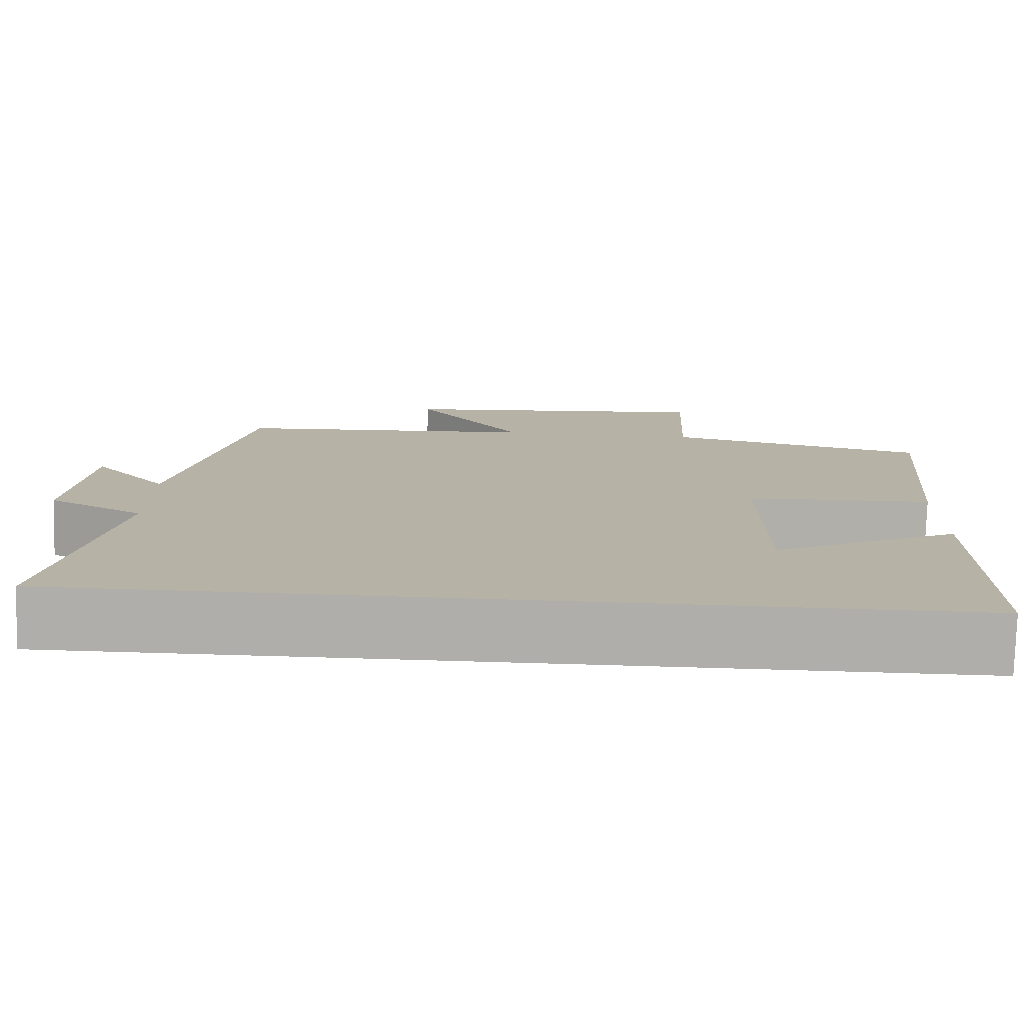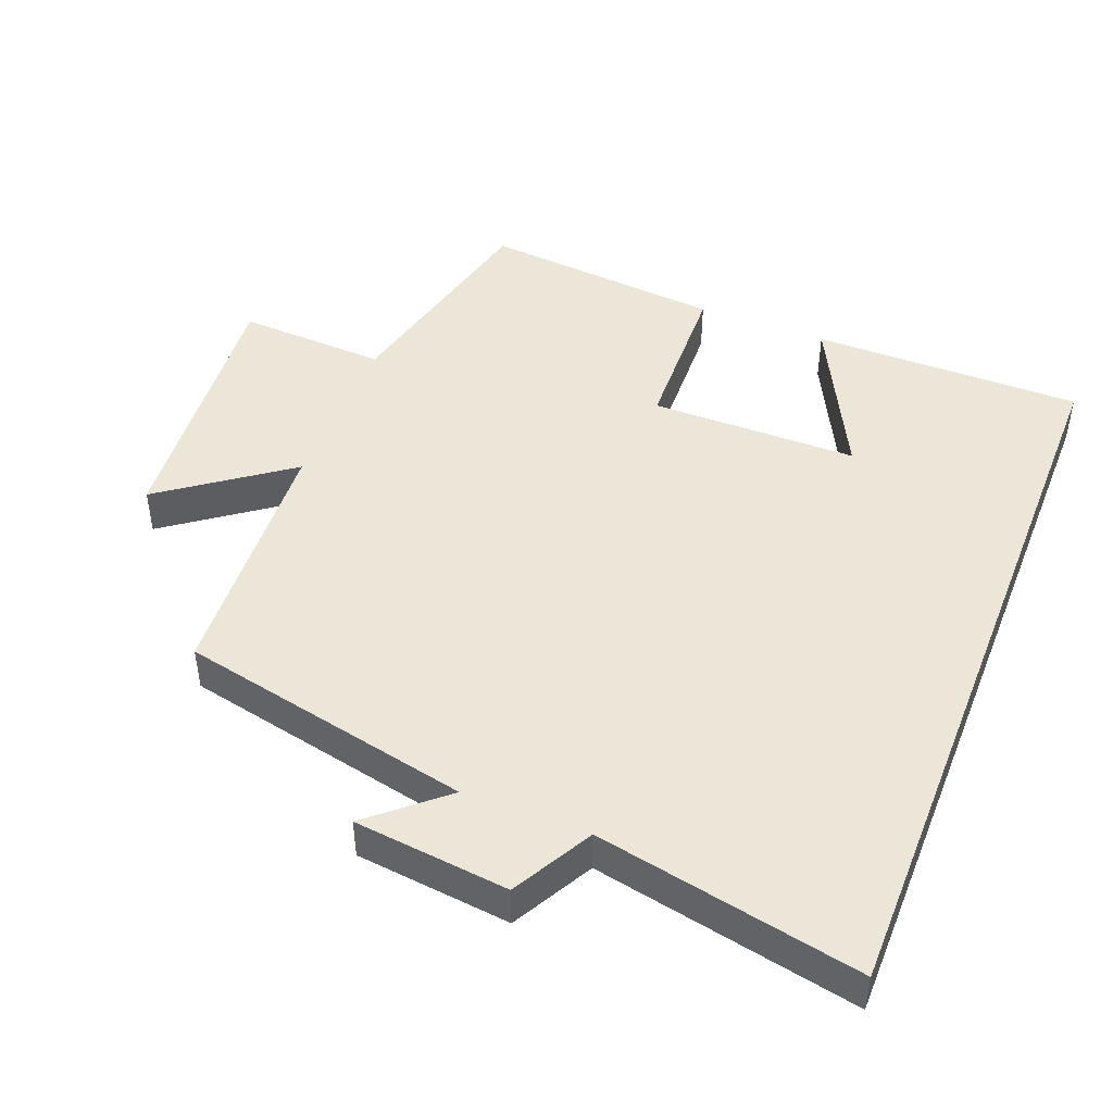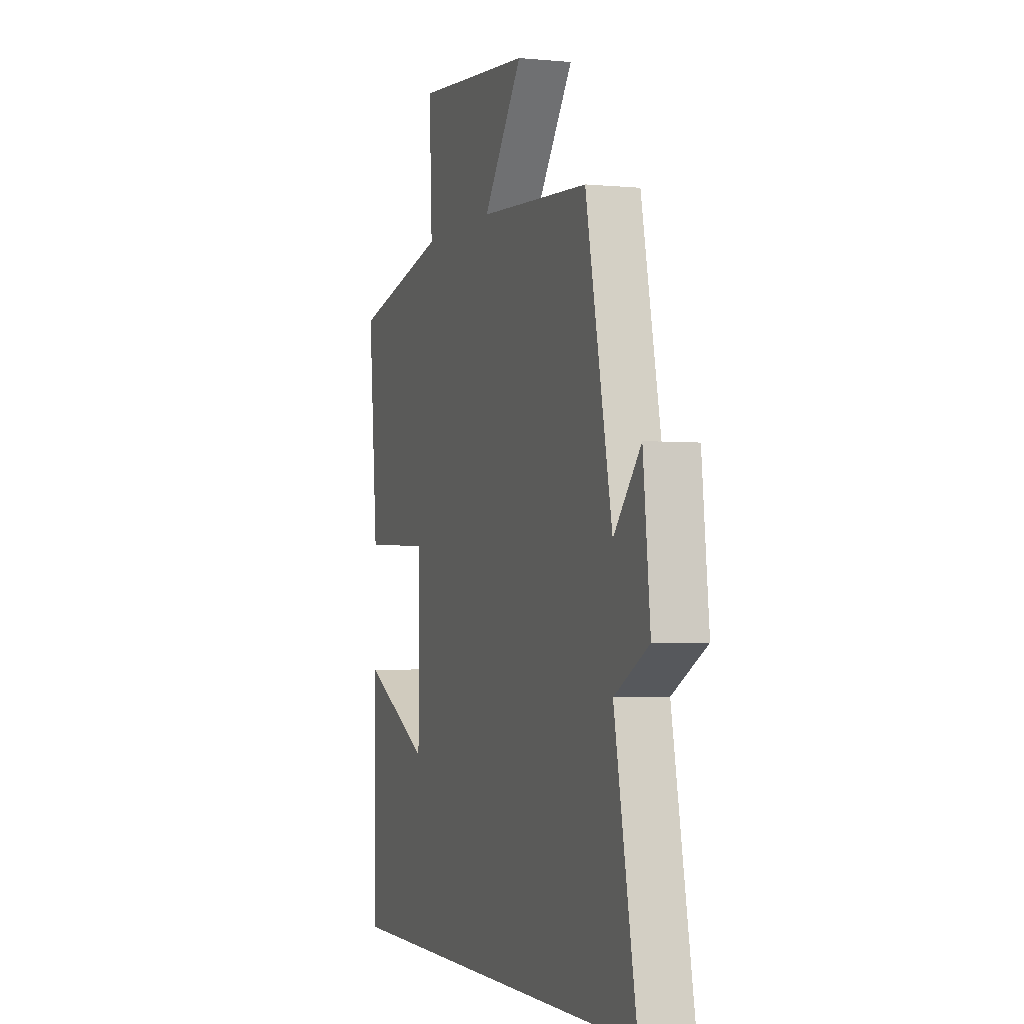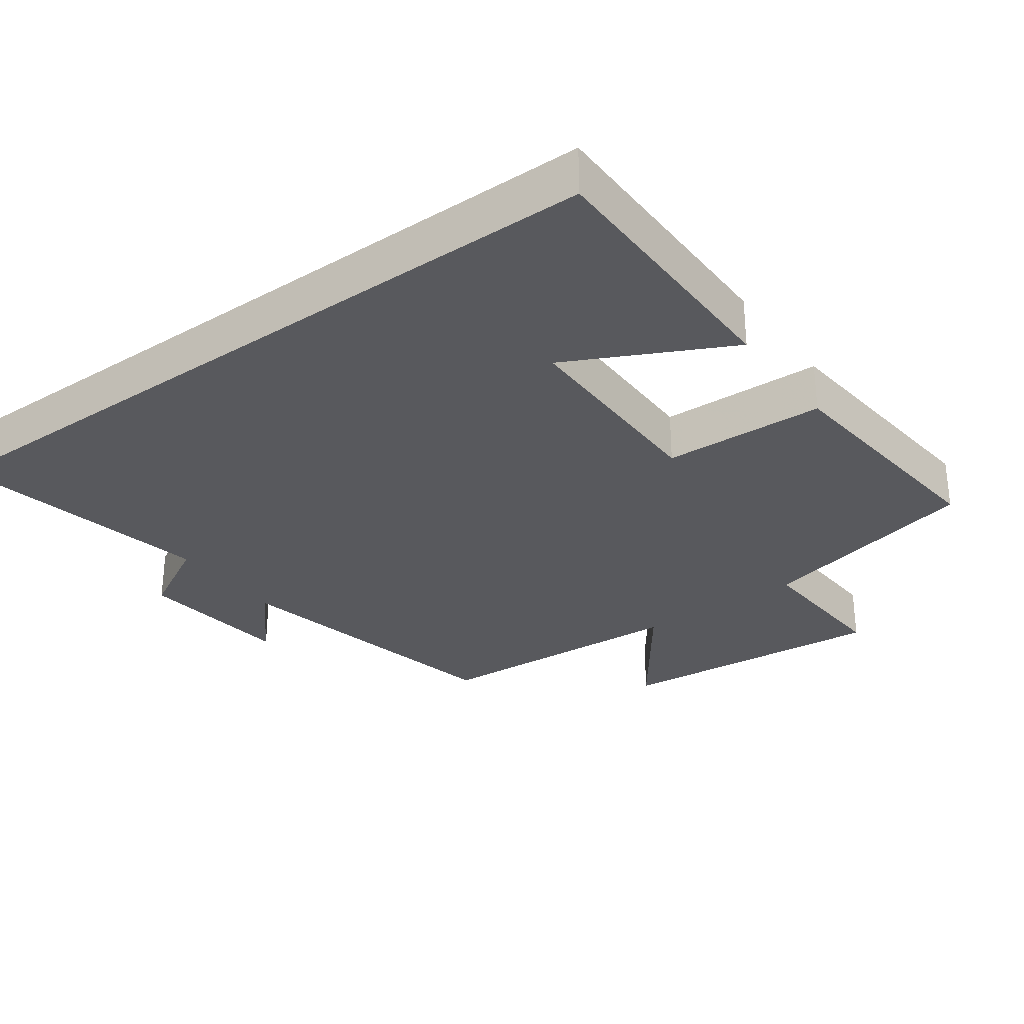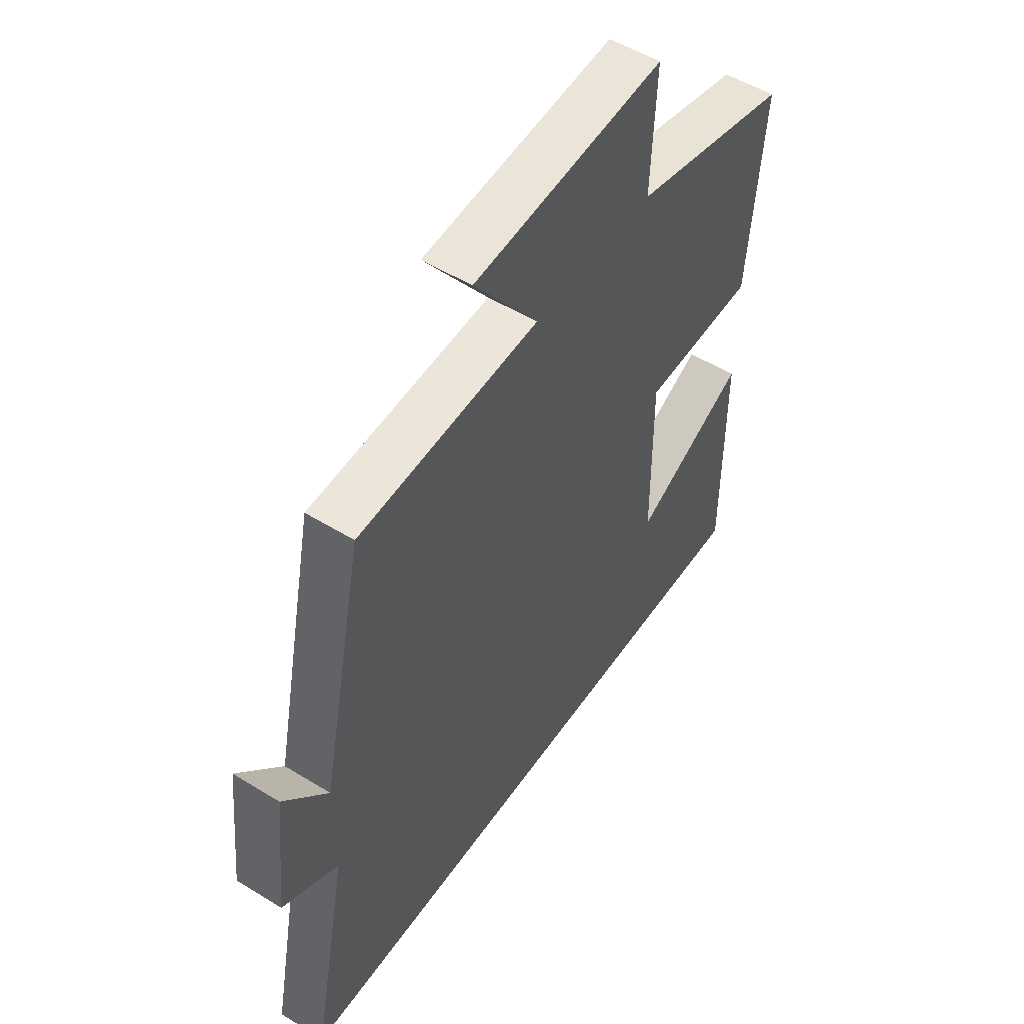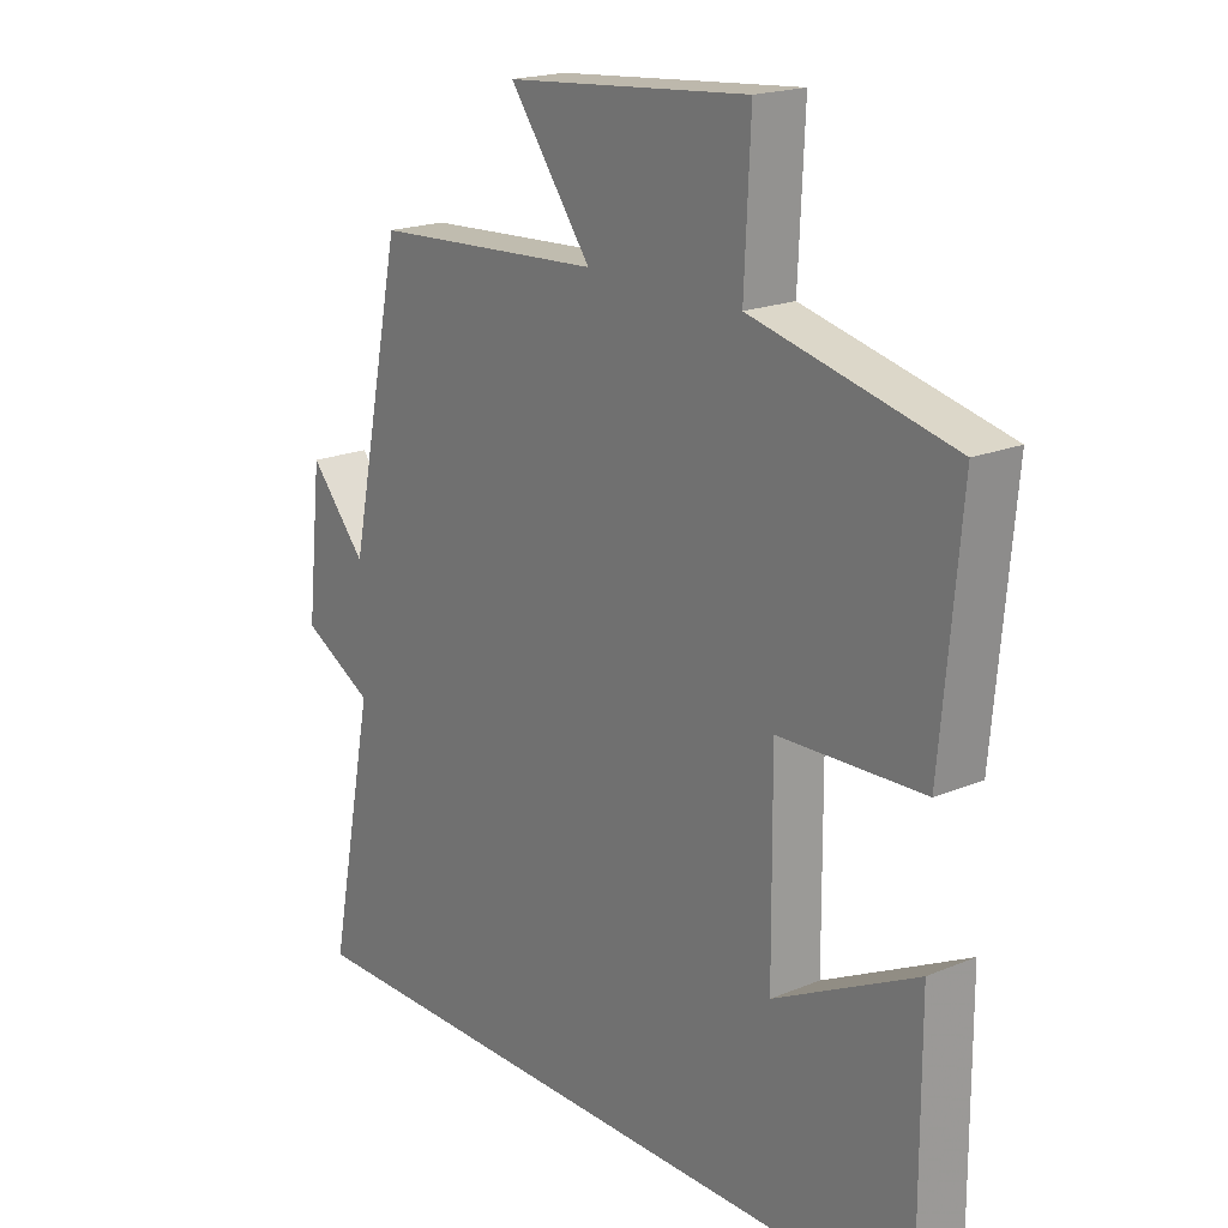
<metadata>
{"format":"obj","ext":"obj","renderer":"f3d","projection":"perspective","resolution":1024,"background":"white","views":[{"elev":-77.8,"azim":178.4,"up":"+Z"},{"elev":46.2,"azim":111.5,"up":"+Y"},{"elev":-2.4,"azim":71.2,"up":"+Z"},{"elev":-30.2,"azim":-143.8,"up":"+Y"},{"elev":52.2,"azim":123.6,"up":"+Z"},{"elev":19.3,"azim":-127.9,"up":"+Z"}]}
</metadata>
<code>
v 0.412 0.07 0.478
v 0.5 0.07 0.058
v 0.591 0.07 0.163
v 0.615 0.07 -0.059
v 0.5 0.07 -0.122
v 0.575 0.07 -0.5
v -0.501 0.07 -0.5
v -0.5 0.07 -0.112
v -0.27 0.07 -0.228
v -0.268 0.07 0.07
v -0.5 0.07 0.078
v -0.531 0.07 0.424
v -0.209 0.07 0.5
v -0.219 0.07 0.714
v 0.173 0.07 0.68
v 0.041 0.07 0.5
v 0.412 0 0.478
v 0.5 0 0.058
v 0.591 0 0.163
v 0.615 0 -0.059
v 0.5 0 -0.122
v 0.575 0 -0.5
v -0.501 0 -0.5
v -0.5 0 -0.112
v -0.27 0 -0.228
v -0.268 0 0.07
v -0.5 0 0.078
v -0.531 0 0.424
v -0.209 0 0.5
v -0.219 0 0.714
v 0.173 0 0.68
v 0.041 0 0.5
f 13 14 15 16
f 13 16 1 2
f 10 11 12 13
f 9 10 13 2
f 7 8 9
f 5 6 7 9
f 5 9 2
f 2 3 4 5
f 32 31 30 29
f 18 17 32 29
f 29 28 27 26
f 18 29 26 25
f 25 24 23
f 25 23 22 21
f 18 25 21
f 21 20 19 18
f 1 17 18 2
f 2 18 19 3
f 3 19 20 4
f 4 20 21 5
f 5 21 22 6
f 6 22 23 7
f 7 23 24 8
f 8 24 25 9
f 9 25 26 10
f 10 26 27 11
f 11 27 28 12
f 12 28 29 13
f 13 29 30 14
f 14 30 31 15
f 15 31 32 16
f 16 32 17 1

</code>
